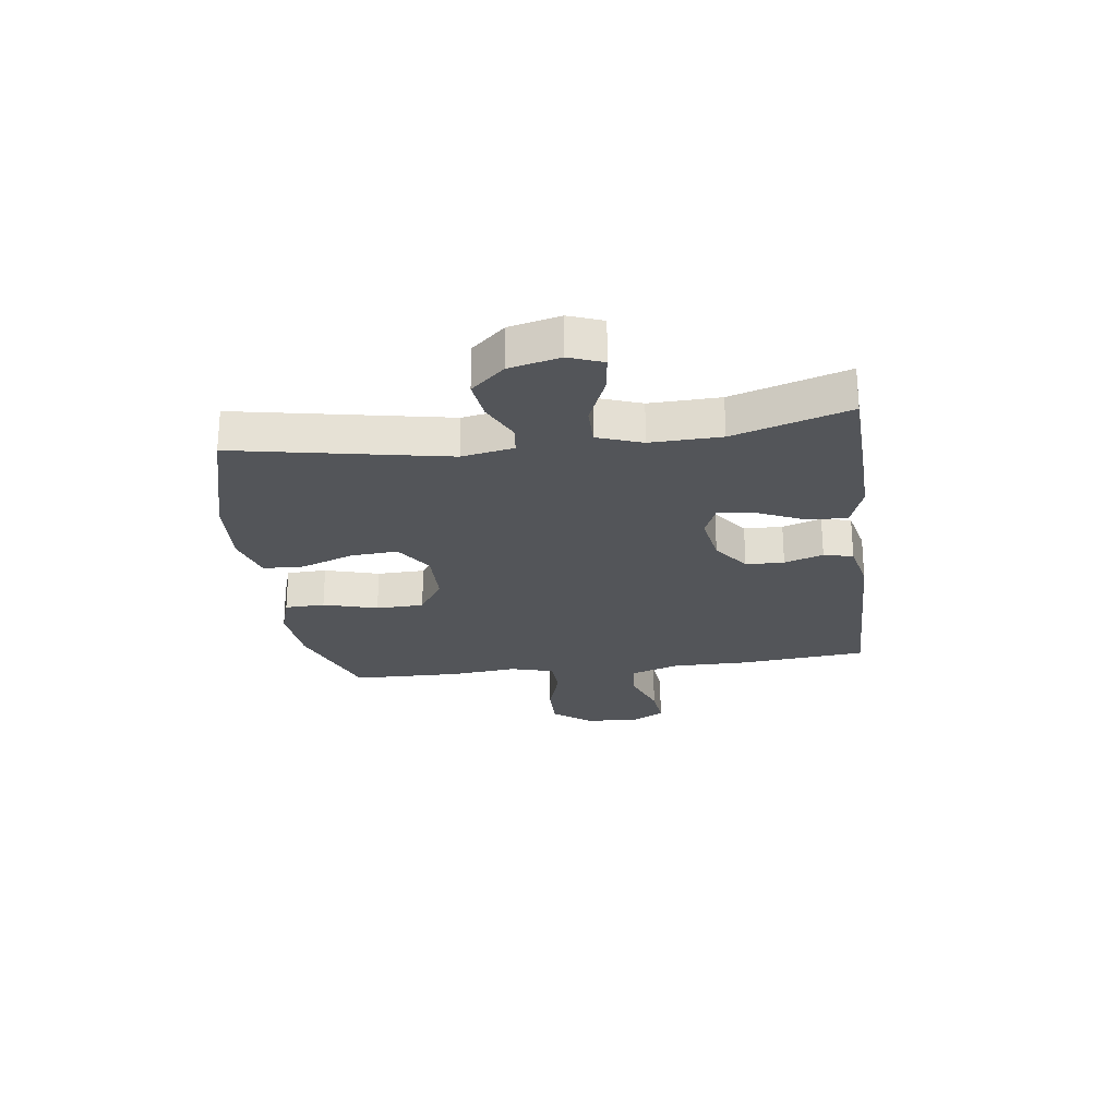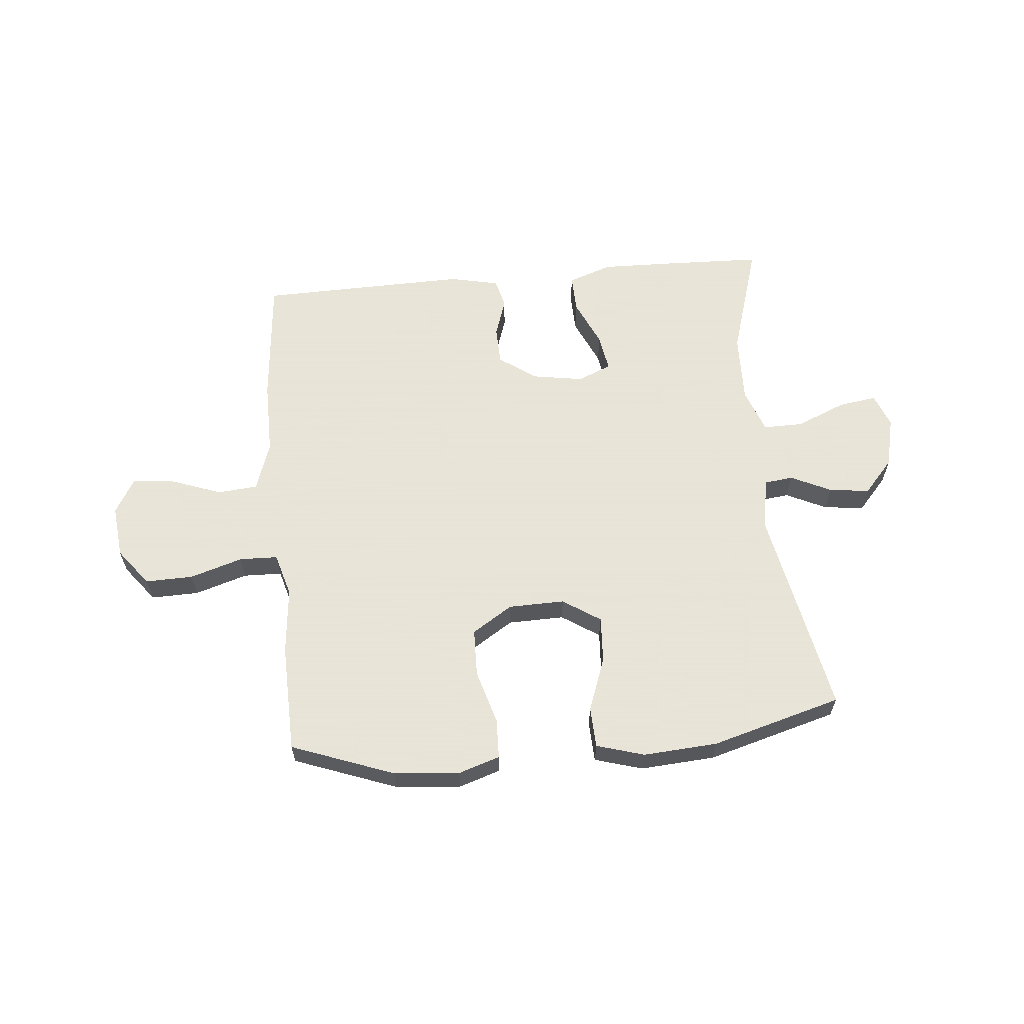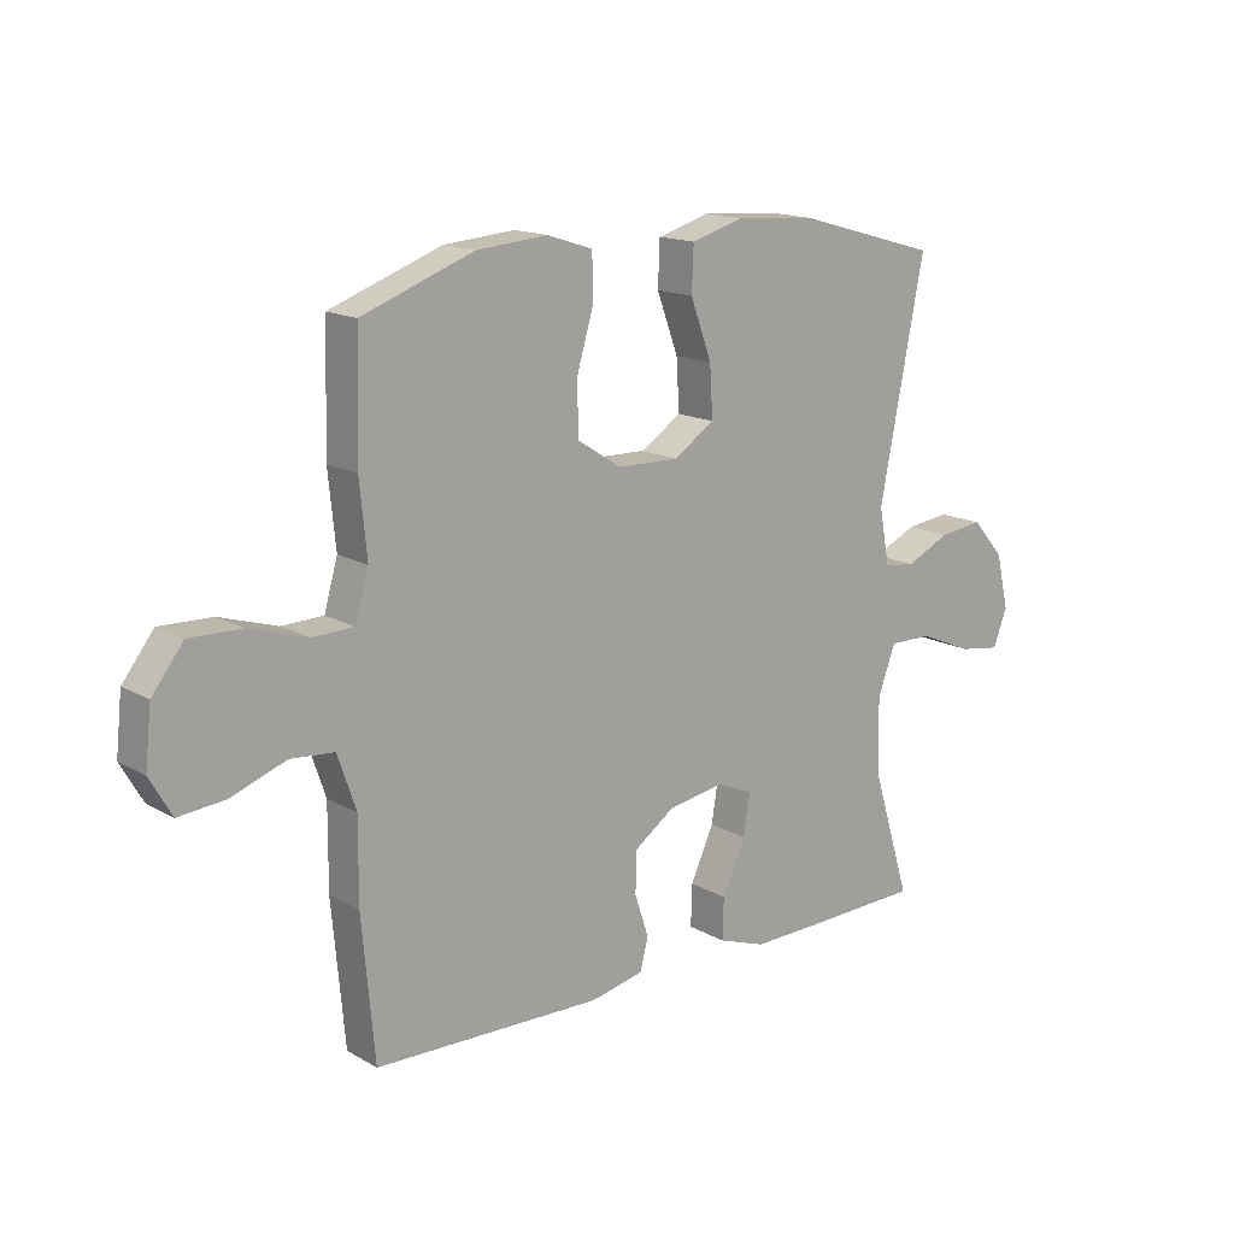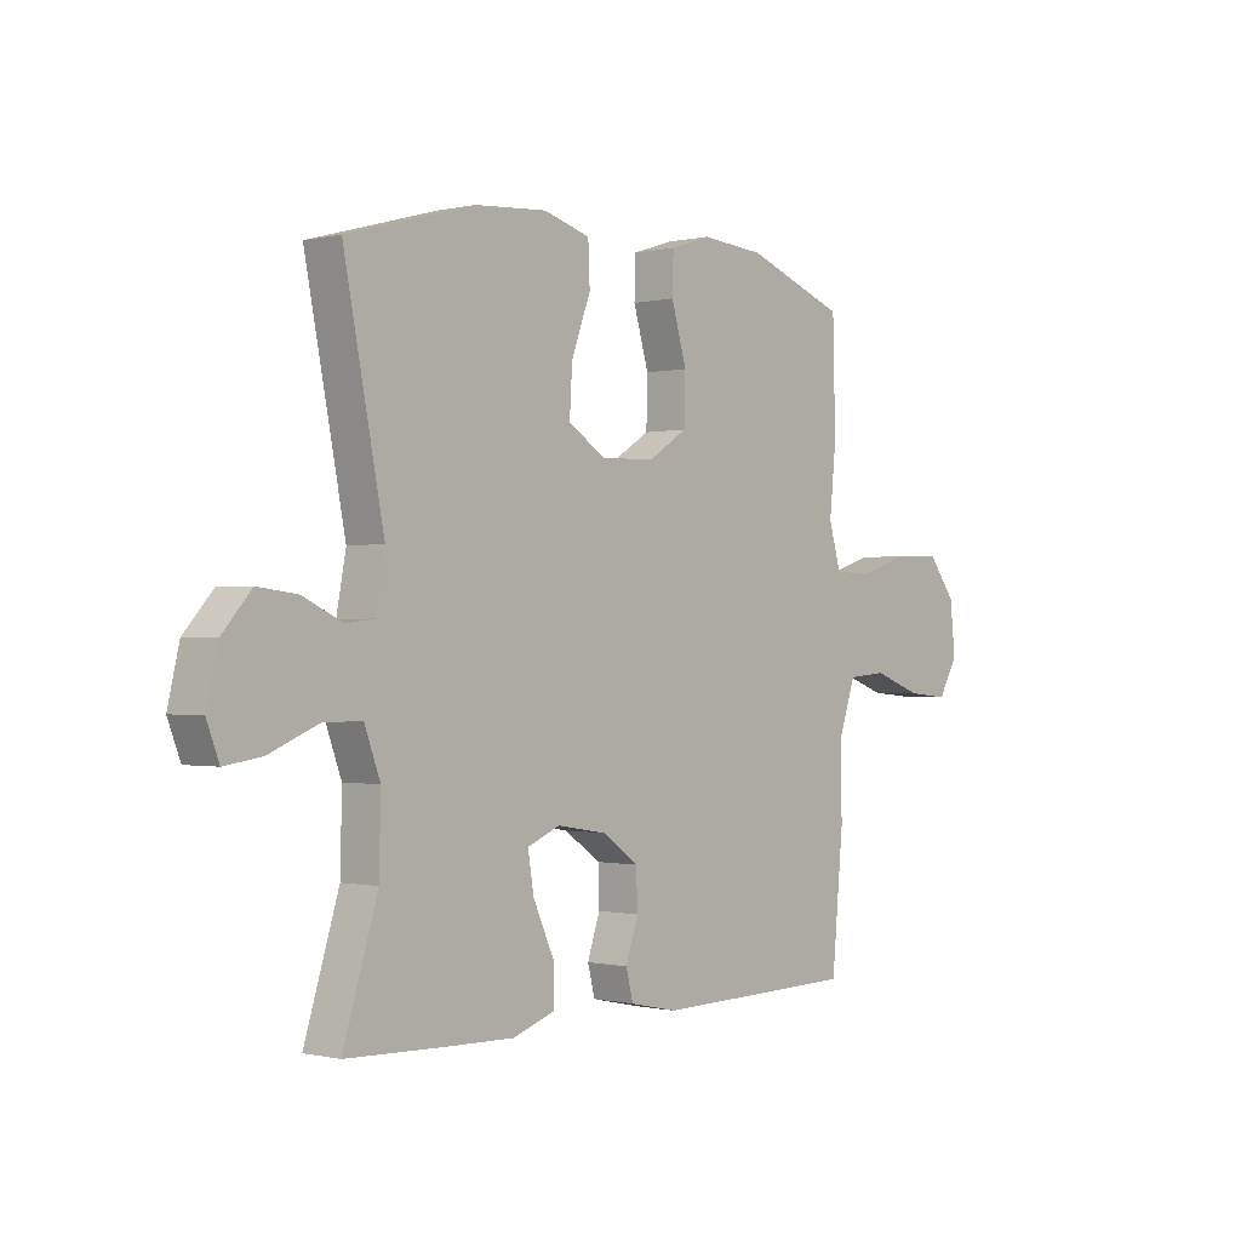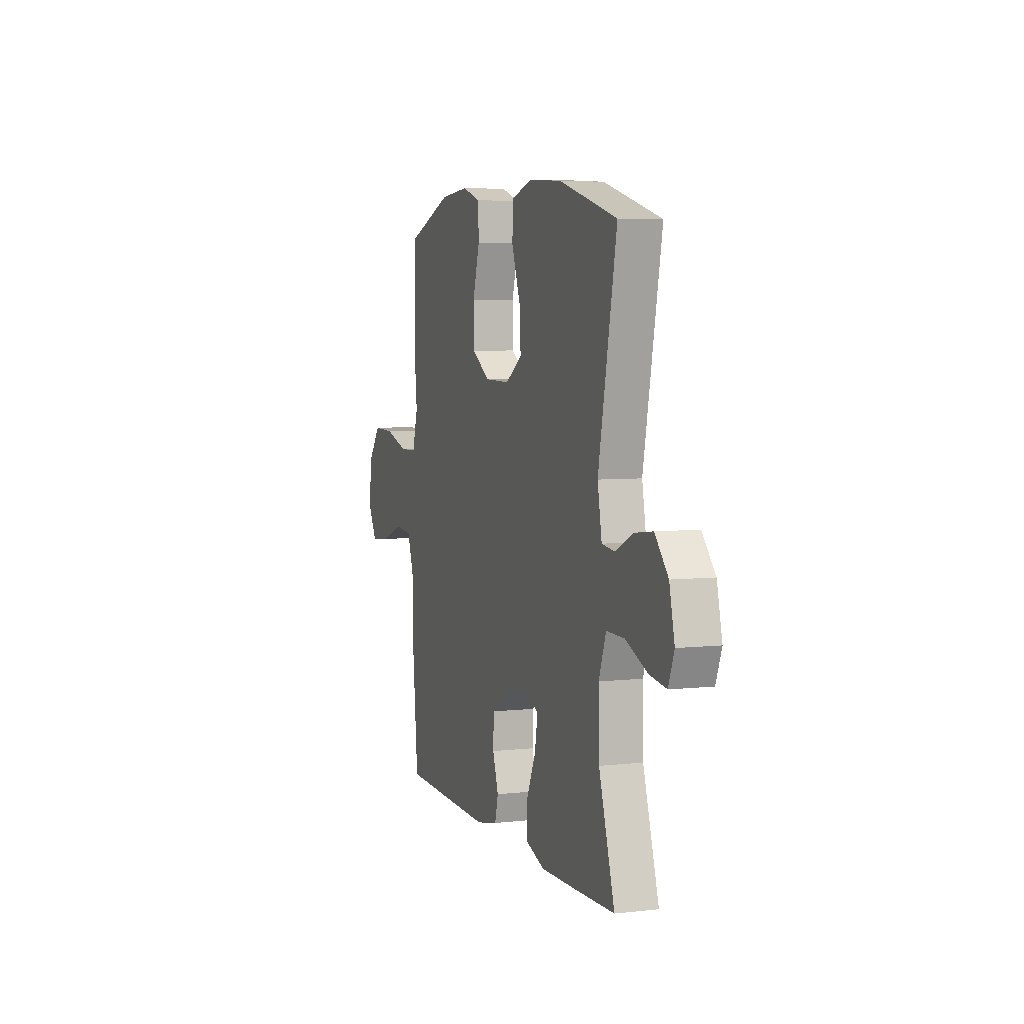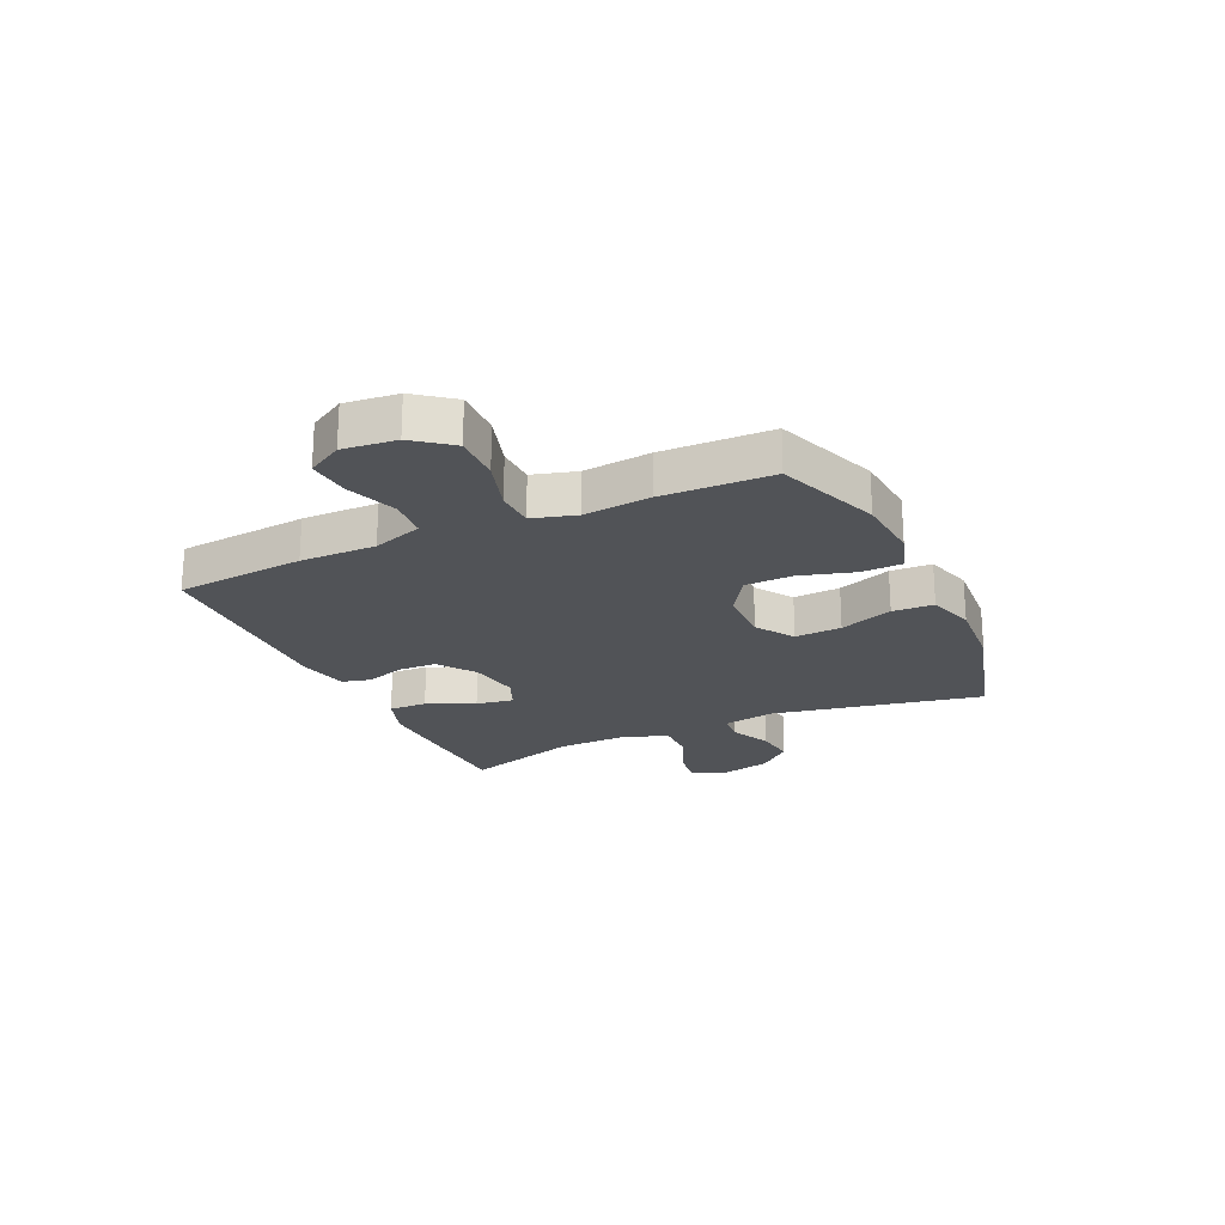
<metadata>
{"format":"obj","ext":"obj","renderer":"f3d","projection":"perspective","resolution":1024,"background":"white","views":[{"elev":-24.5,"azim":97.8,"up":"+Y"},{"elev":61.4,"azim":-5.3,"up":"+Y"},{"elev":15.3,"azim":-40.0,"up":"+Z"},{"elev":-0.4,"azim":131.1,"up":"+Z"},{"elev":5.4,"azim":70.9,"up":"+Z"},{"elev":-22.0,"azim":-65.2,"up":"+Y"}]}
</metadata>
<code>
v -0.5 0.07 -0.5
v -0.521 0.07 -0.271
v -0.52 0.07 -0.137
v -0.55 0.07 -0.049
v -0.621 0.07 -0.043
v -0.712 0.07 -0.076
v -0.787 0.07 -0.083
v -0.823 0.07 -0.021
v -0.813 0.07 0.073
v -0.762 0.07 0.139
v -0.677 0.07 0.137
v -0.583 0.07 0.108
v -0.515 0.07 0.11
v -0.493 0.07 0.187
v -0.505 0.07 0.306
v -0.5 0.07 0.5
v -0.317 0.07 0.568
v -0.201 0.07 0.578
v -0.127 0.07 0.554
v -0.125 0.07 0.483
v -0.153 0.07 0.387
v -0.151 0.07 0.302
v -0.079 0.07 0.256
v 0.021 0.07 0.254
v 0.088 0.07 0.298
v 0.083 0.07 0.381
v 0.048 0.07 0.476
v 0.051 0.07 0.549
v 0.136 0.07 0.574
v 0.268 0.07 0.565
v 0.5 0.07 0.5
v 0.427 0.07 0.126
v 0.444 0.07 0.034
v 0.495 0.07 0.028
v 0.567 0.07 0.062
v 0.639 0.07 0.071
v 0.692 0.07 0.011
v 0.713 0.07 -0.079
v 0.69 0.07 -0.139
v 0.622 0.07 -0.129
v 0.534 0.07 -0.092
v 0.463 0.07 -0.091
v 0.434 0.07 -0.17
v 0.437 0.07 -0.295
v 0.5 0.07 -0.5
v 0.32 0.07 -0.506
v 0.196 0.07 -0.509
v 0.118 0.07 -0.482
v 0.12 0.07 -0.414
v 0.158 0.07 -0.33
v 0.169 0.07 -0.263
v 0.109 0.07 -0.238
v 0.018 0.07 -0.253
v -0.048 0.07 -0.3
v -0.05 0.07 -0.368
v -0.027 0.07 -0.437
v -0.04 0.07 -0.489
v -0.128 0.07 -0.508
v -0.5 0 -0.5
v -0.521 0 -0.271
v -0.52 0 -0.137
v -0.55 0 -0.049
v -0.621 0 -0.043
v -0.712 0 -0.076
v -0.787 0 -0.083
v -0.823 0 -0.021
v -0.813 0 0.073
v -0.762 0 0.139
v -0.677 0 0.137
v -0.583 0 0.108
v -0.515 0 0.11
v -0.493 0 0.187
v -0.505 0 0.306
v -0.5 0 0.5
v -0.317 0 0.568
v -0.201 0 0.578
v -0.127 0 0.554
v -0.125 0 0.483
v -0.153 0 0.387
v -0.151 0 0.302
v -0.079 0 0.256
v 0.021 0 0.254
v 0.088 0 0.298
v 0.083 0 0.381
v 0.048 0 0.476
v 0.051 0 0.549
v 0.136 0 0.574
v 0.268 0 0.565
v 0.5 0 0.5
v 0.427 0 0.126
v 0.444 0 0.034
v 0.495 0 0.028
v 0.567 0 0.062
v 0.639 0 0.071
v 0.692 0 0.011
v 0.713 0 -0.079
v 0.69 0 -0.139
v 0.622 0 -0.129
v 0.534 0 -0.092
v 0.463 0 -0.091
v 0.434 0 -0.17
v 0.437 0 -0.295
v 0.5 0 -0.5
v 0.32 0 -0.506
v 0.196 0 -0.509
v 0.118 0 -0.482
v 0.12 0 -0.414
v 0.158 0 -0.33
v 0.169 0 -0.263
v 0.109 0 -0.238
v 0.018 0 -0.253
v -0.048 0 -0.3
v -0.05 0 -0.368
v -0.027 0 -0.437
v -0.04 0 -0.489
v -0.128 0 -0.508
f 1 2 3
f 58 1 3
f 57 58 3
f 56 57 3
f 55 56 3
f 54 55 3 4
f 53 54 4
f 52 53 4
f 48 49 50
f 47 48 50
f 46 47 50
f 45 46 50
f 44 45 50
f 43 44 50 51
f 42 43 51 52
f 39 40 41
f 38 39 41
f 37 38 41
f 36 37 41
f 35 36 41
f 34 35 41
f 33 34 41 42
f 42 52 4
f 33 42 4
f 32 33 4
f 30 31 32
f 29 30 32
f 28 29 32
f 27 28 32
f 26 27 32
f 19 20 21
f 18 19 21
f 17 18 21
f 16 17 21
f 15 16 21
f 14 15 21
f 13 14 21 22
f 10 11 12
f 9 10 12
f 8 9 12
f 7 8 12
f 6 7 12
f 5 6 12
f 5 12 13
f 13 22 23
f 5 13 23
f 4 5 23
f 25 26 32
f 24 25 32
f 4 23 24 32
f 61 60 59
f 61 59 116
f 61 116 115
f 61 115 114
f 61 114 113
f 62 61 113 112
f 62 112 111
f 62 111 110
f 108 107 106
f 108 106 105
f 108 105 104
f 108 104 103
f 108 103 102
f 109 108 102 101
f 110 109 101 100
f 99 98 97
f 99 97 96
f 99 96 95
f 99 95 94
f 99 94 93
f 99 93 92
f 100 99 92 91
f 62 110 100
f 62 100 91
f 62 91 90
f 90 89 88
f 90 88 87
f 90 87 86
f 90 86 85
f 90 85 84
f 79 78 77
f 79 77 76
f 79 76 75
f 79 75 74
f 79 74 73
f 79 73 72
f 80 79 72 71
f 70 69 68
f 70 68 67
f 70 67 66
f 70 66 65
f 70 65 64
f 70 64 63
f 71 70 63
f 81 80 71
f 81 71 63
f 81 63 62
f 90 84 83
f 90 83 82
f 90 82 81 62
f 1 59 60 2
f 2 60 61 3
f 3 61 62 4
f 4 62 63 5
f 5 63 64 6
f 6 64 65 7
f 7 65 66 8
f 8 66 67 9
f 9 67 68 10
f 10 68 69 11
f 11 69 70 12
f 12 70 71 13
f 13 71 72 14
f 14 72 73 15
f 15 73 74 16
f 16 74 75 17
f 17 75 76 18
f 18 76 77 19
f 19 77 78 20
f 20 78 79 21
f 21 79 80 22
f 22 80 81 23
f 23 81 82 24
f 24 82 83 25
f 25 83 84 26
f 26 84 85 27
f 27 85 86 28
f 28 86 87 29
f 29 87 88 30
f 30 88 89 31
f 31 89 90 32
f 32 90 91 33
f 33 91 92 34
f 34 92 93 35
f 35 93 94 36
f 36 94 95 37
f 37 95 96 38
f 38 96 97 39
f 39 97 98 40
f 40 98 99 41
f 41 99 100 42
f 42 100 101 43
f 43 101 102 44
f 44 102 103 45
f 45 103 104 46
f 46 104 105 47
f 47 105 106 48
f 48 106 107 49
f 49 107 108 50
f 50 108 109 51
f 51 109 110 52
f 52 110 111 53
f 53 111 112 54
f 54 112 113 55
f 55 113 114 56
f 56 114 115 57
f 57 115 116 58
f 58 116 59 1

</code>
